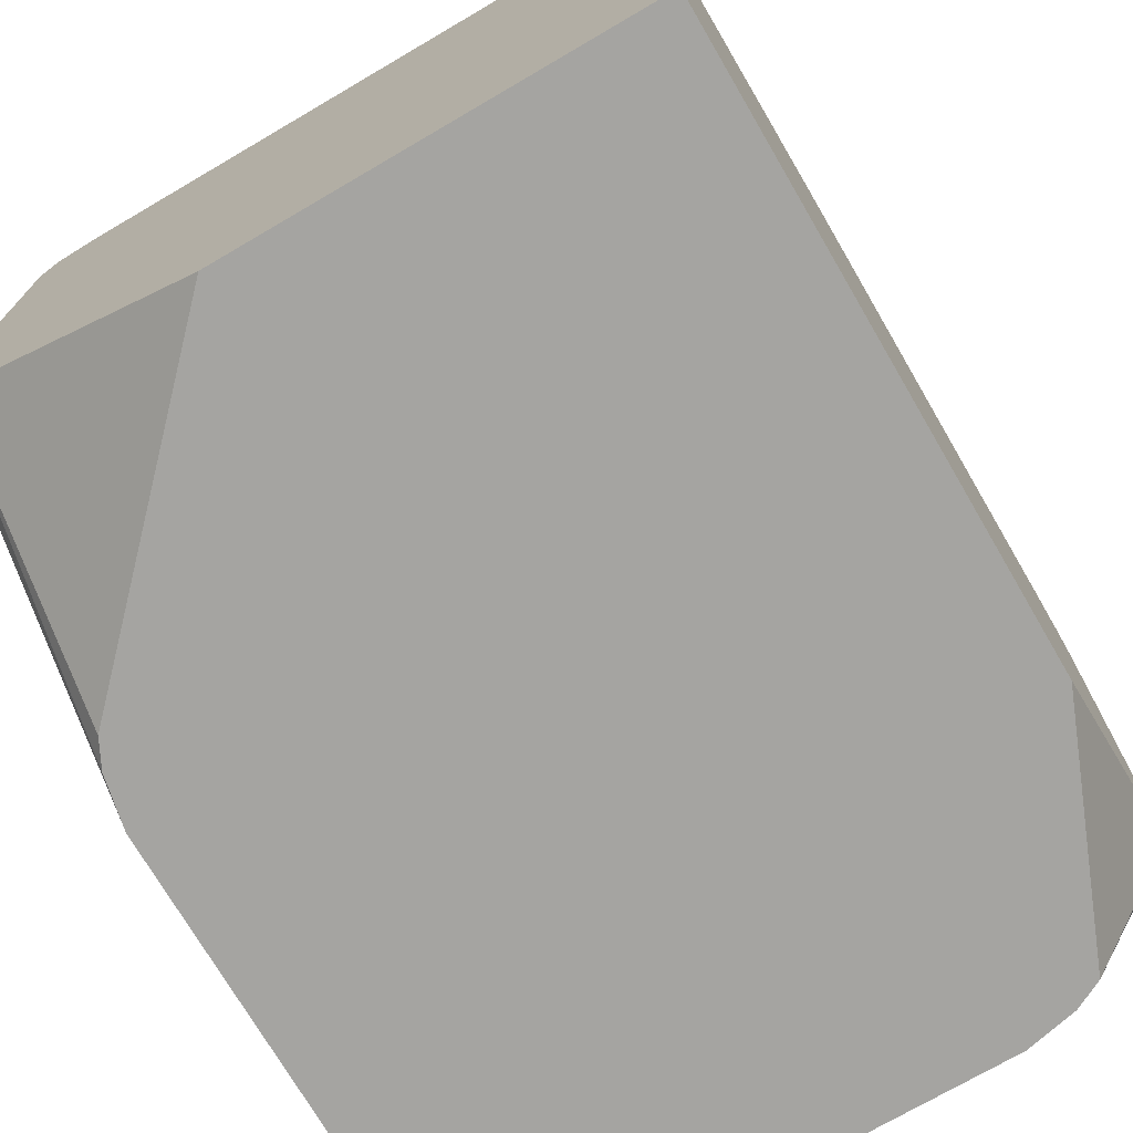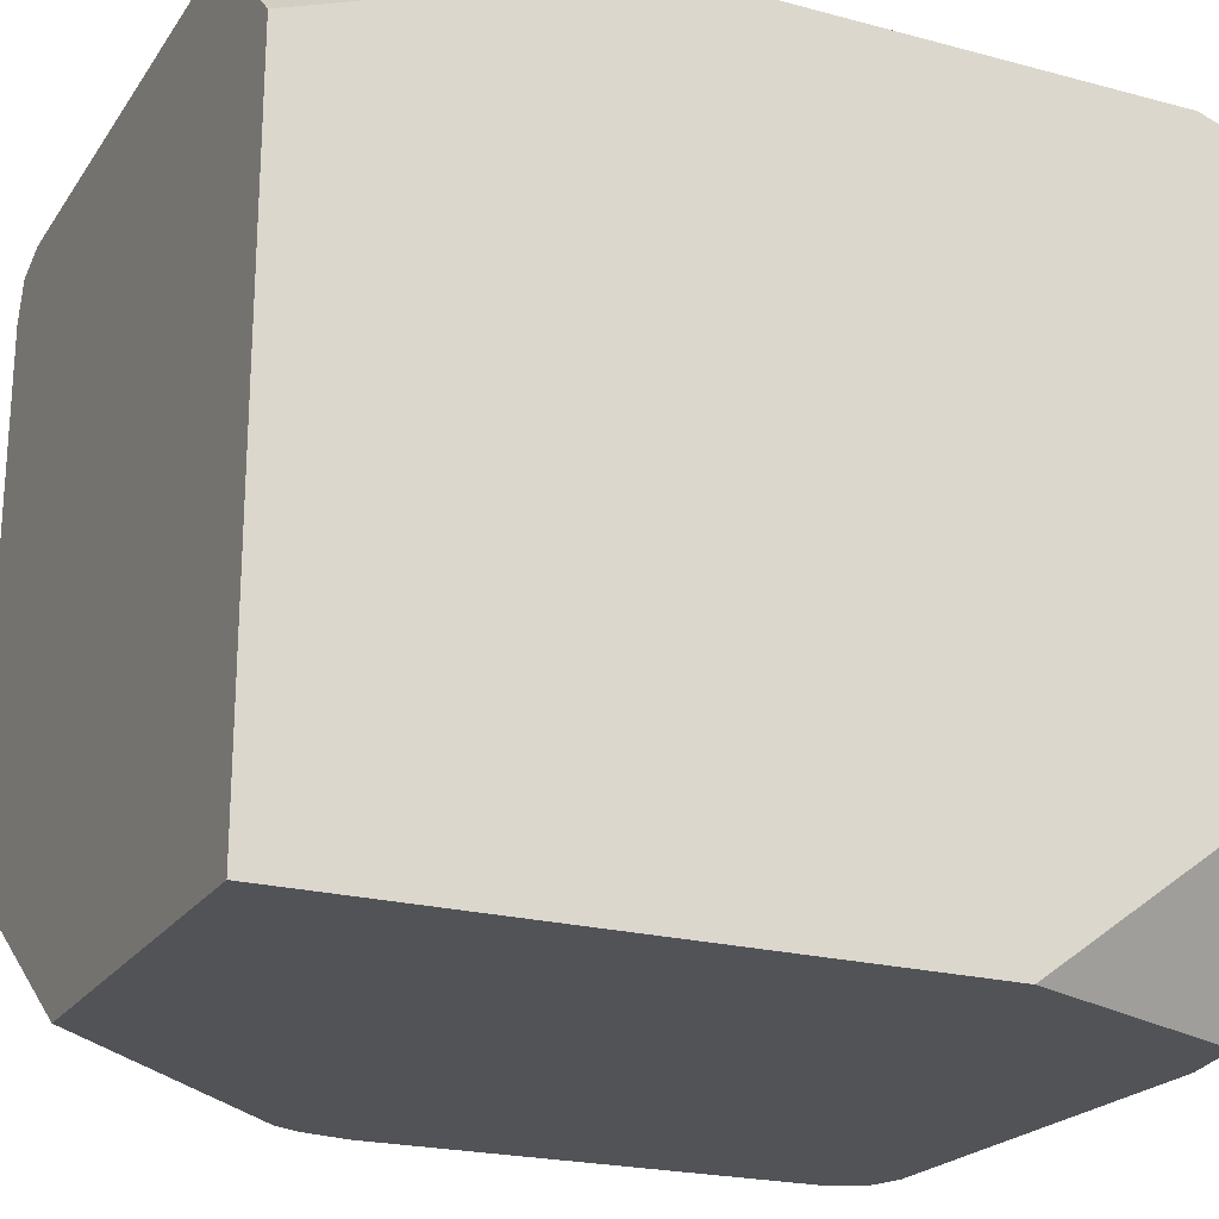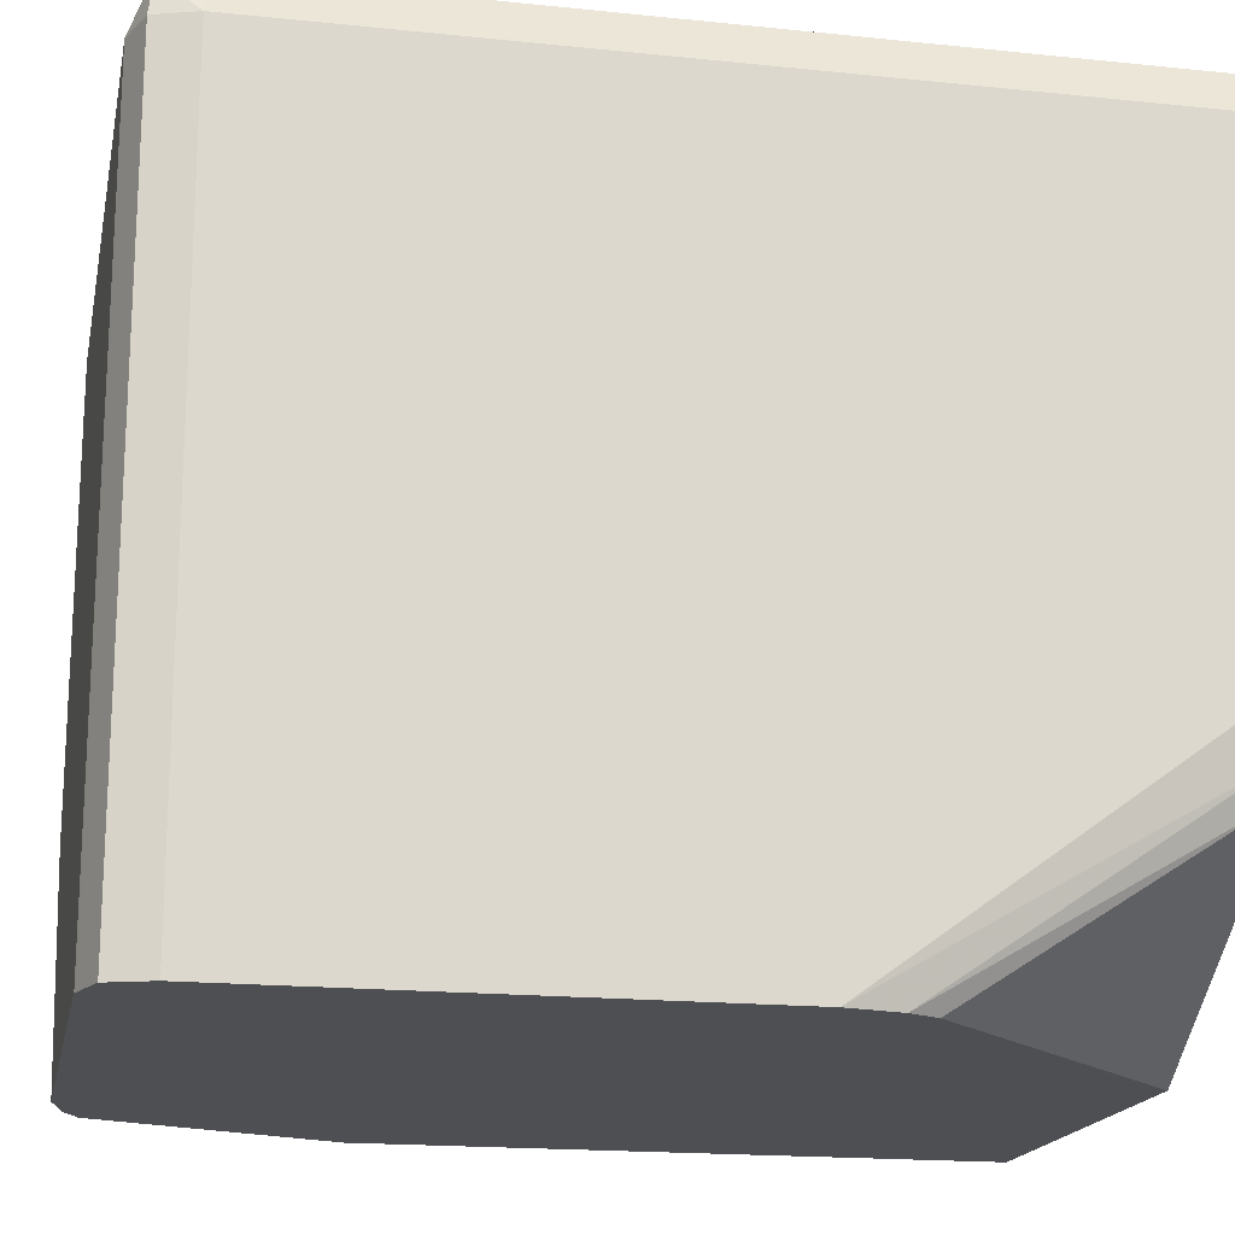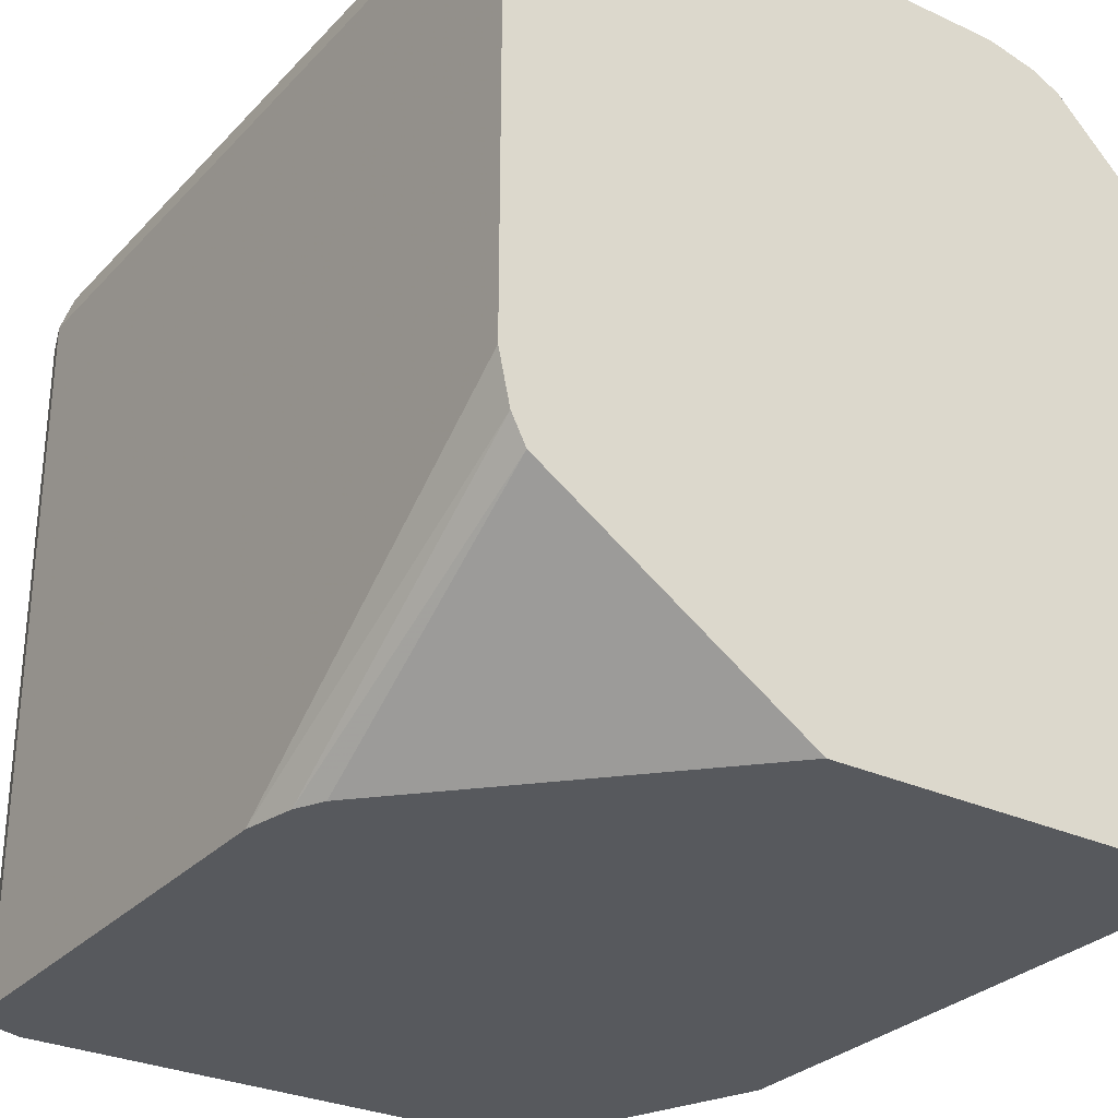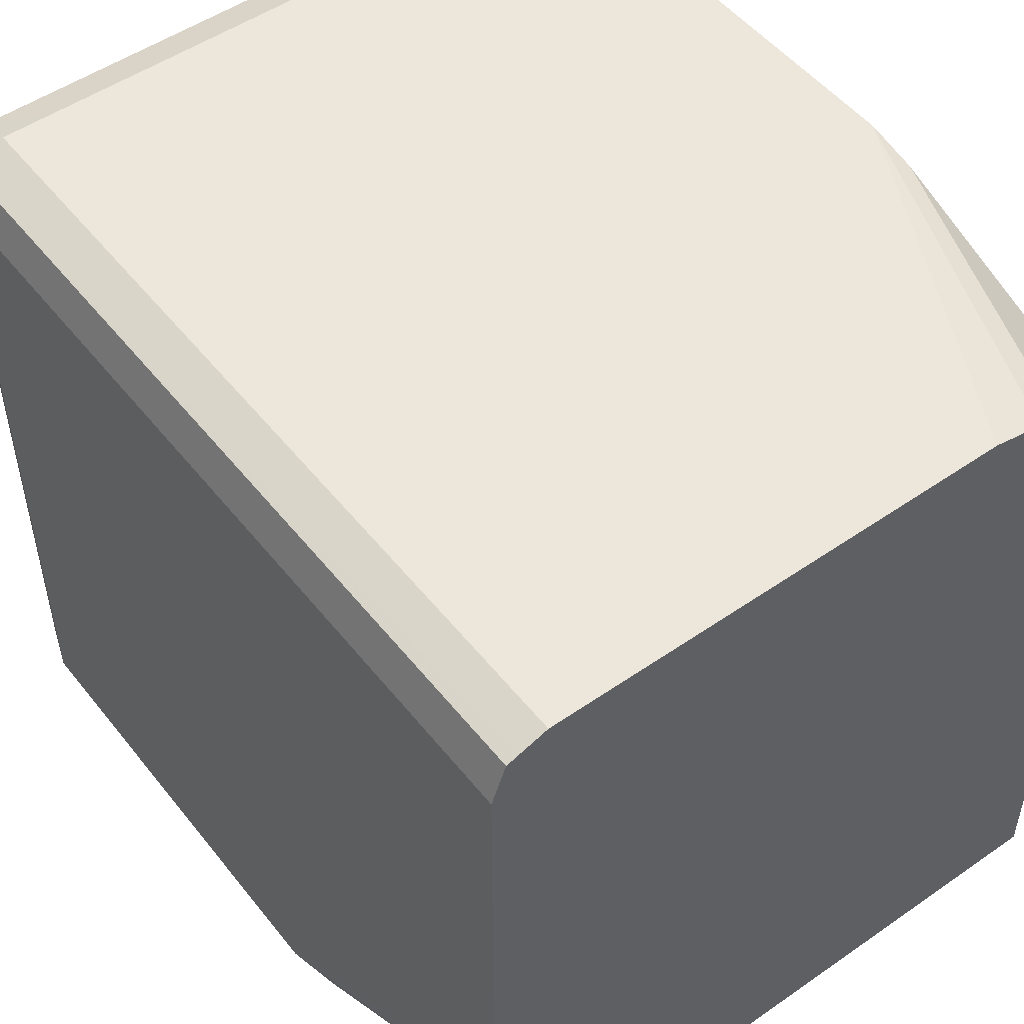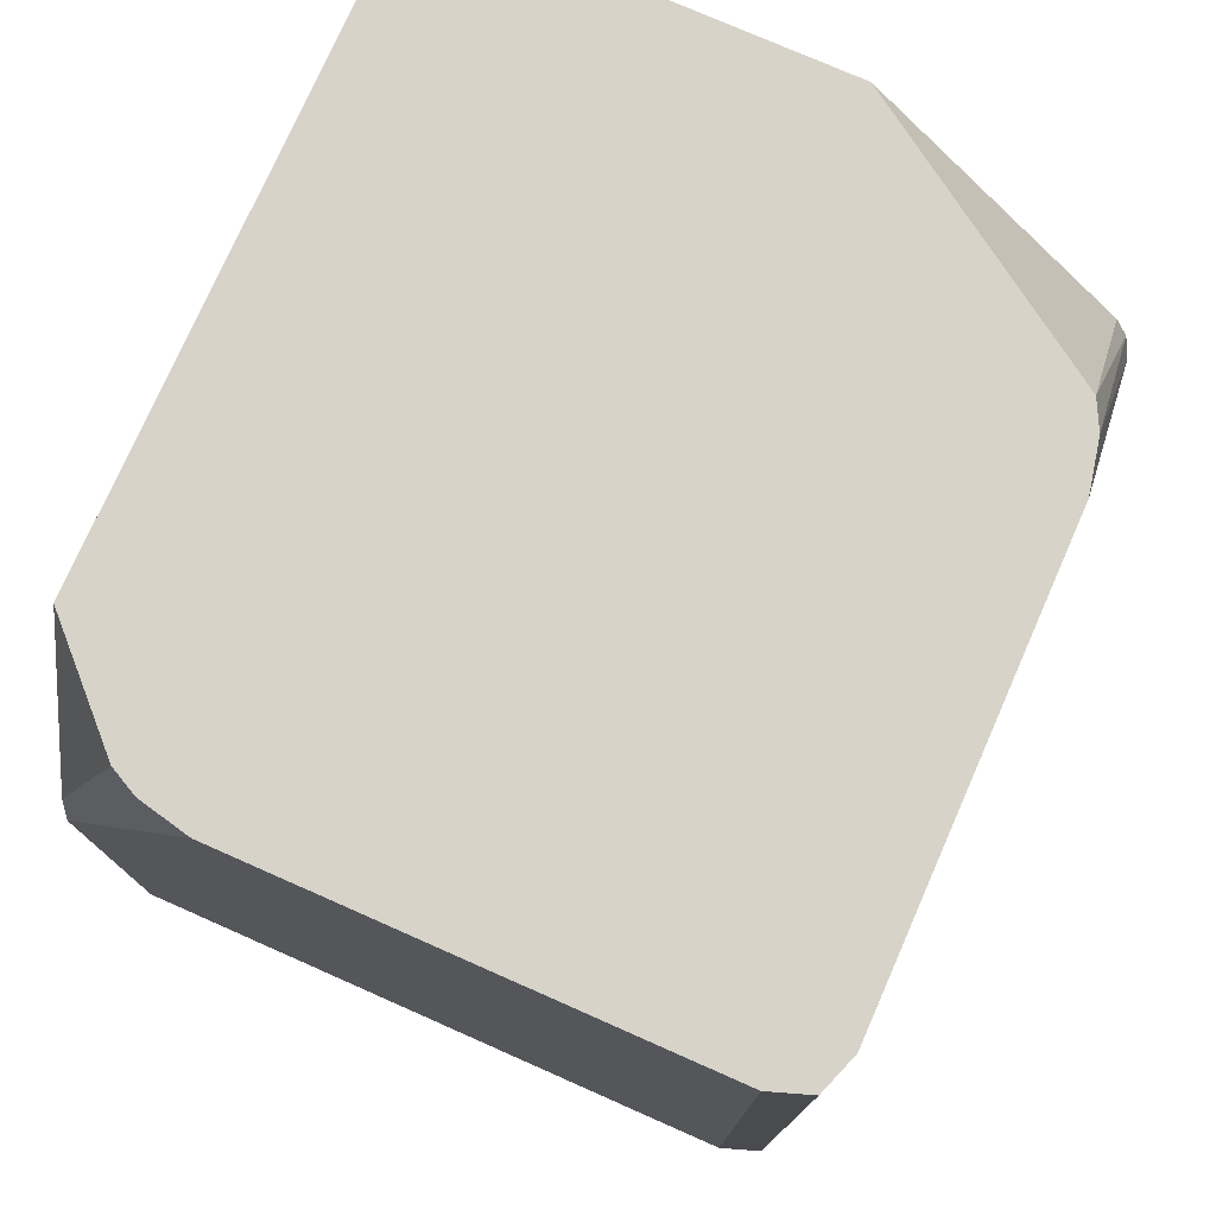
<metadata>
{"format":"obj","ext":"obj","renderer":"f3d","projection":"perspective","resolution":1024,"background":"white","views":[{"elev":-73.2,"azim":30.3,"up":"+Y"},{"elev":-21.8,"azim":64.9,"up":"+Y"},{"elev":-17.8,"azim":-101.5,"up":"+Y"},{"elev":-29.3,"azim":-34.2,"up":"+Y"},{"elev":51.0,"azim":-37.1,"up":"+Y"},{"elev":76.3,"azim":-156.2,"up":"+Z"}]}
</metadata>
<code>
v -0.02828 0.02077 -0.02948
v -0.02362 0.02077 -0.02948
v -0.02886 0.02077 -0.02948
v -0.02828 0.02828 -0.02948
v -0.02163 0.02362 -0.02948
v -0.0231 0.02077 -0.02937
v -0.02892 0.02077 -0.02946
v -0.02886 0.02886 -0.02948
v -0.02163 0.02828 -0.02948
v -0.02163 0.02303 -0.02935
v -0.02303 0.02077 -0.02935
v -0.02932 0.02077 -0.02932
v -0.02932 0.02886 -0.02932
v -0.02926 0.02926 -0.02926
v -0.02886 0.02932 -0.02932
v -0.02163 0.02914 -0.02938
v -0.02163 0.02886 -0.02948
v -0.02272 0.02077 -0.02919
v -0.02163 0.02272 -0.02919
v -0.02948 0.02077 -0.02886
v -0.02948 0.02886 -0.02886
v -0.02932 0.02932 -0.02886
v -0.02886 0.02948 -0.02886
v -0.02828 0.02948 -0.02886
v -0.02163 0.02932 -0.02932
v -0.02163 0.02077 -0.02655
v -0.02948 0.02077 -0.02362
v -0.02948 0.02886 -0.0197
v -0.02932 0.02932 -0.0197
v -0.02919 0.02936 -0.0197
v -0.02886 0.02948 -0.0197
v -0.02163 0.02948 -0.02886
v -0.02828 0.02948 -0.0197
v -0.02163 0.02077 -0.0197
v -0.02935 0.02077 -0.02303
v -0.02935 0.02303 -0.0197
v -0.02948 0.02362 -0.0197
v -0.02163 0.02948 -0.02362
v -0.02362 0.02948 -0.0197
v -0.02163 0.02811 -0.0197
v -0.02624 0.02077 -0.0197
v -0.02933 0.02077 -0.023
v -0.02919 0.02272 -0.0197
v -0.02931 0.02295 -0.0197
v -0.02303 0.02935 -0.0197
v -0.02295 0.02931 -0.0197
v -0.02272 0.02919 -0.0197
v -0.02163 0.02935 -0.02303
v -0.02919 0.02077 -0.02272
f 1 7 3
f 1 12 7
f 22 30 23
f 22 29 30
f 20 28 21
f 20 37 28
f 21 29 22
f 21 28 29
f 27 36 37
f 27 35 36
f 28 41 34
f 28 34 40
f 28 47 46
f 28 40 47
f 28 36 44
f 28 37 36
f 5 17 16
f 5 16 25
f 5 25 32
f 5 32 38
f 5 38 48
f 5 48 40
f 24 38 32
f 24 39 38
f 14 22 23
f 14 23 15
f 15 23 24
f 15 24 32
f 15 32 25
f 15 25 16
f 1 26 34
f 1 34 41
f 8 15 16
f 8 16 17
f 10 18 11
f 10 19 18
f 12 20 21
f 12 21 13
f 1 2 6
f 1 6 11
f 1 11 18
f 1 18 26
f 38 39 45
f 35 44 36
f 20 27 37
f 18 19 26
f 28 43 41
f 28 44 43
f 1 41 49
f 1 49 42
f 28 30 29
f 28 31 30
f 40 48 47
f 38 47 48
f 7 13 8
f 7 12 13
f 5 34 26
f 5 40 34
f 24 33 39
f 23 33 24
f 5 10 11
f 5 11 6
f 14 21 22
f 13 21 14
f 8 13 14
f 8 14 15
f 1 20 12
f 1 27 20
f 1 35 27
f 1 42 35
f 5 9 17
f 4 17 9
f 4 8 17
f 3 7 8
f 2 5 6
f 1 5 2
f 1 9 5
f 1 4 9
f 28 45 39
f 28 46 45
f 5 19 10
f 5 26 19
f 1 3 8
f 1 8 4
f 35 42 43
f 35 43 44
f 28 39 33
f 28 33 31
f 23 31 33
f 23 30 31
f 38 46 47
f 38 45 46
f 42 49 43
f 41 43 49

</code>
